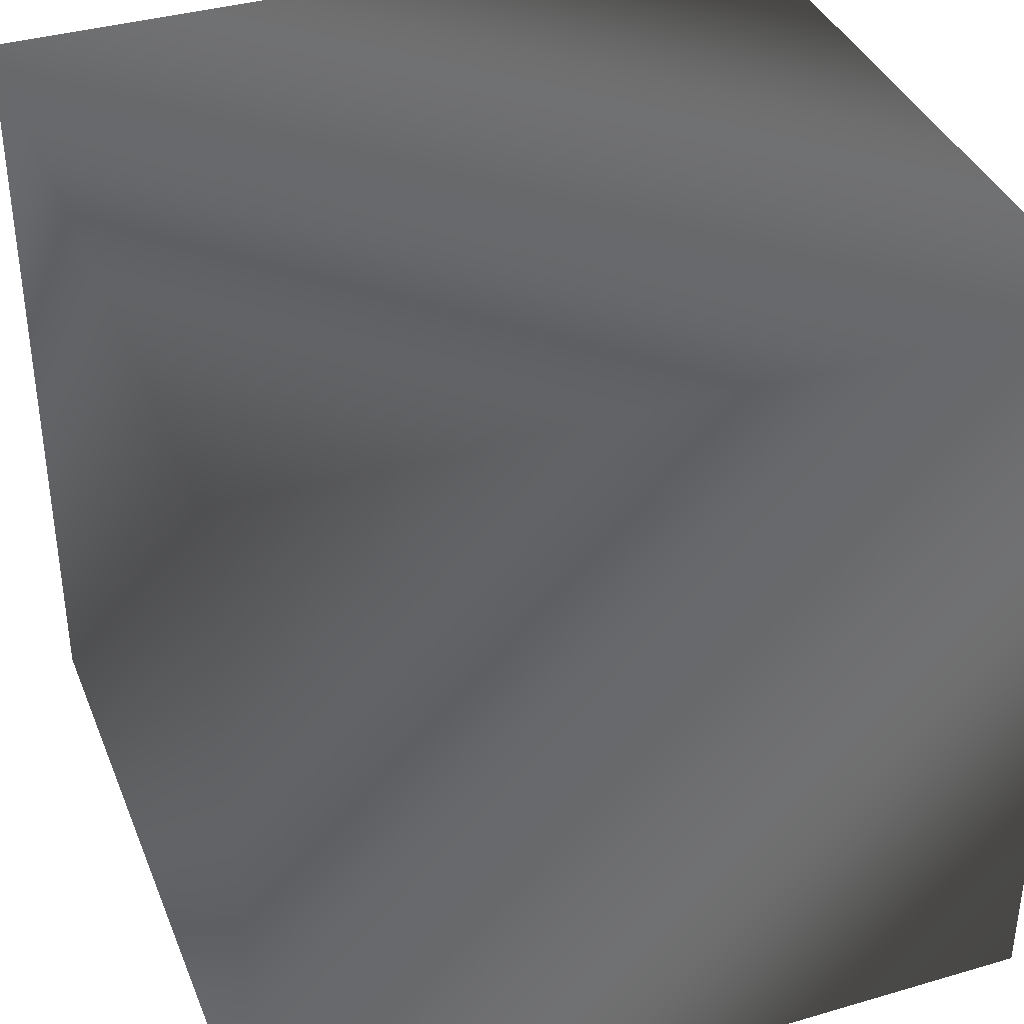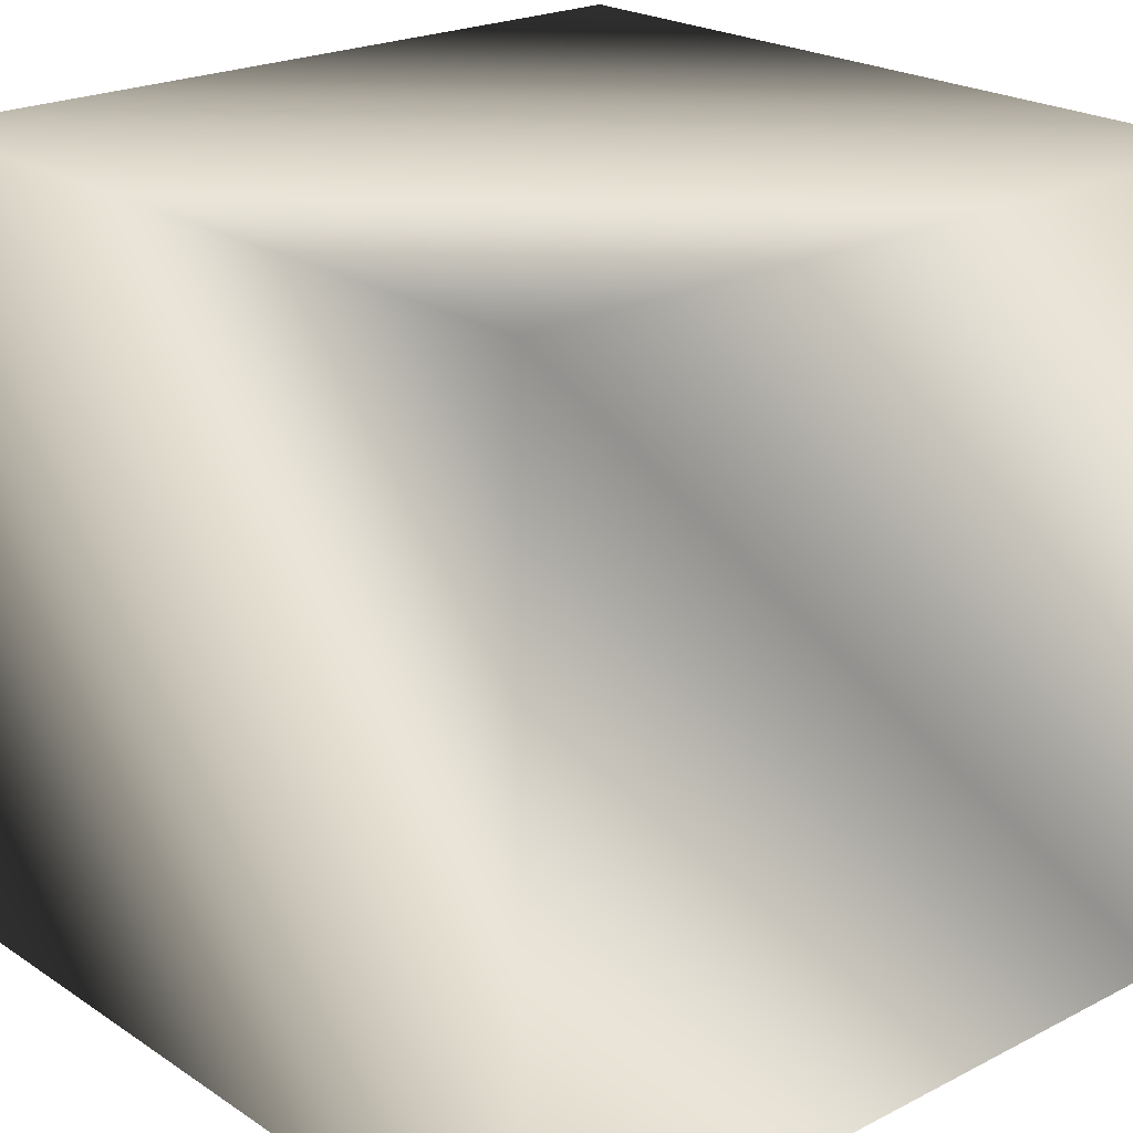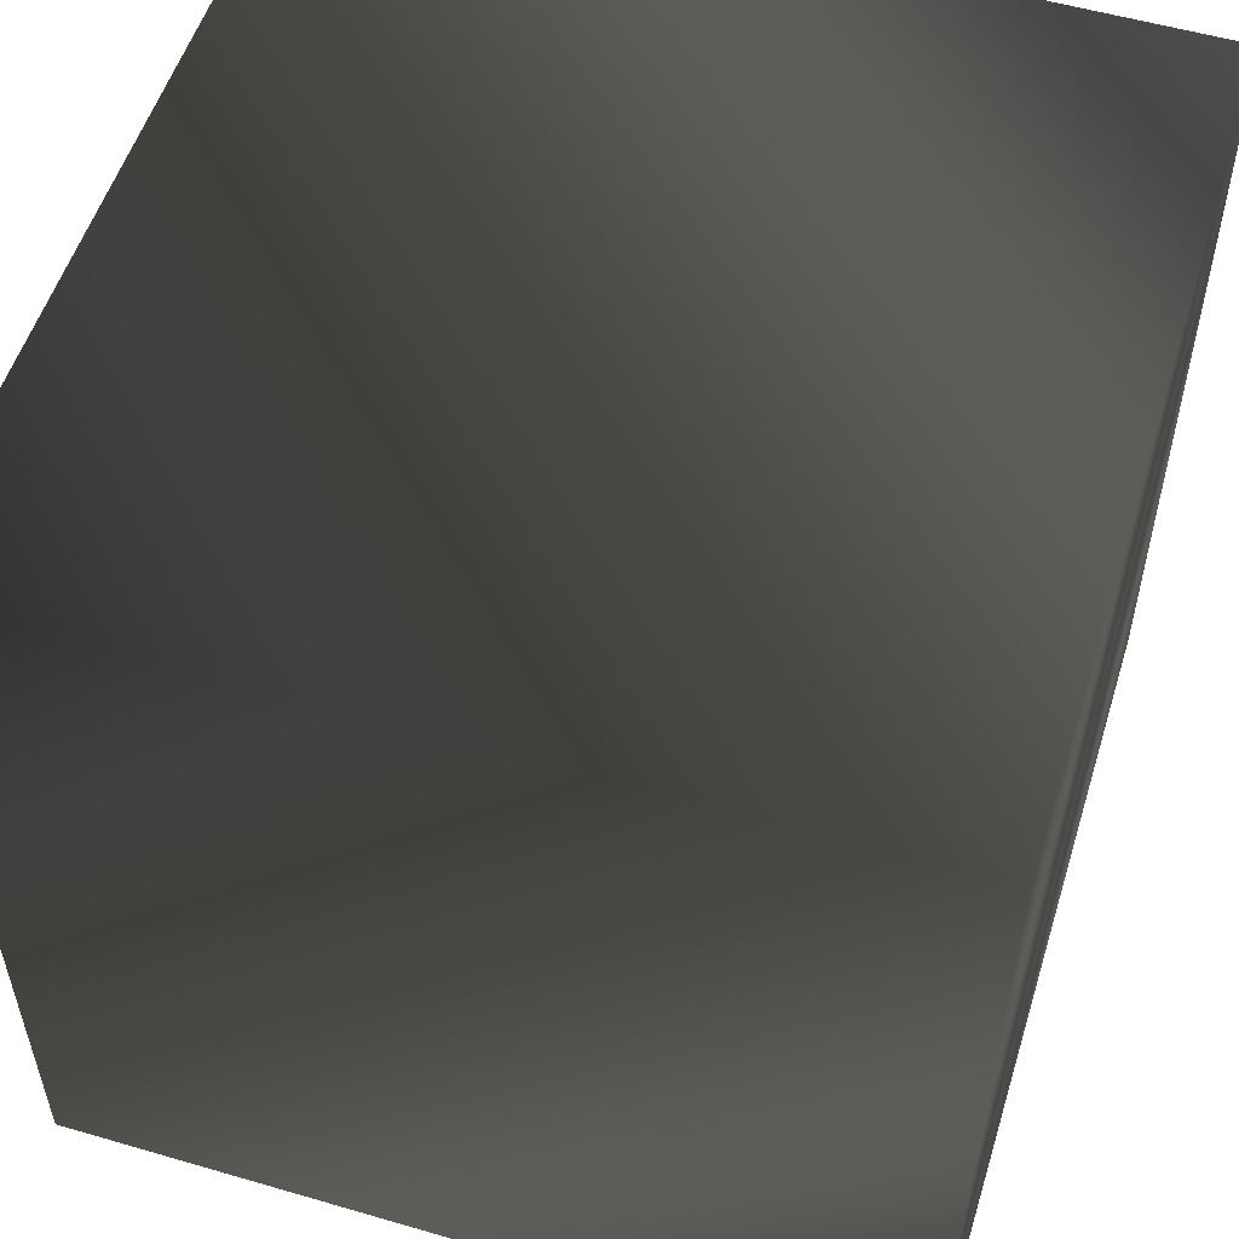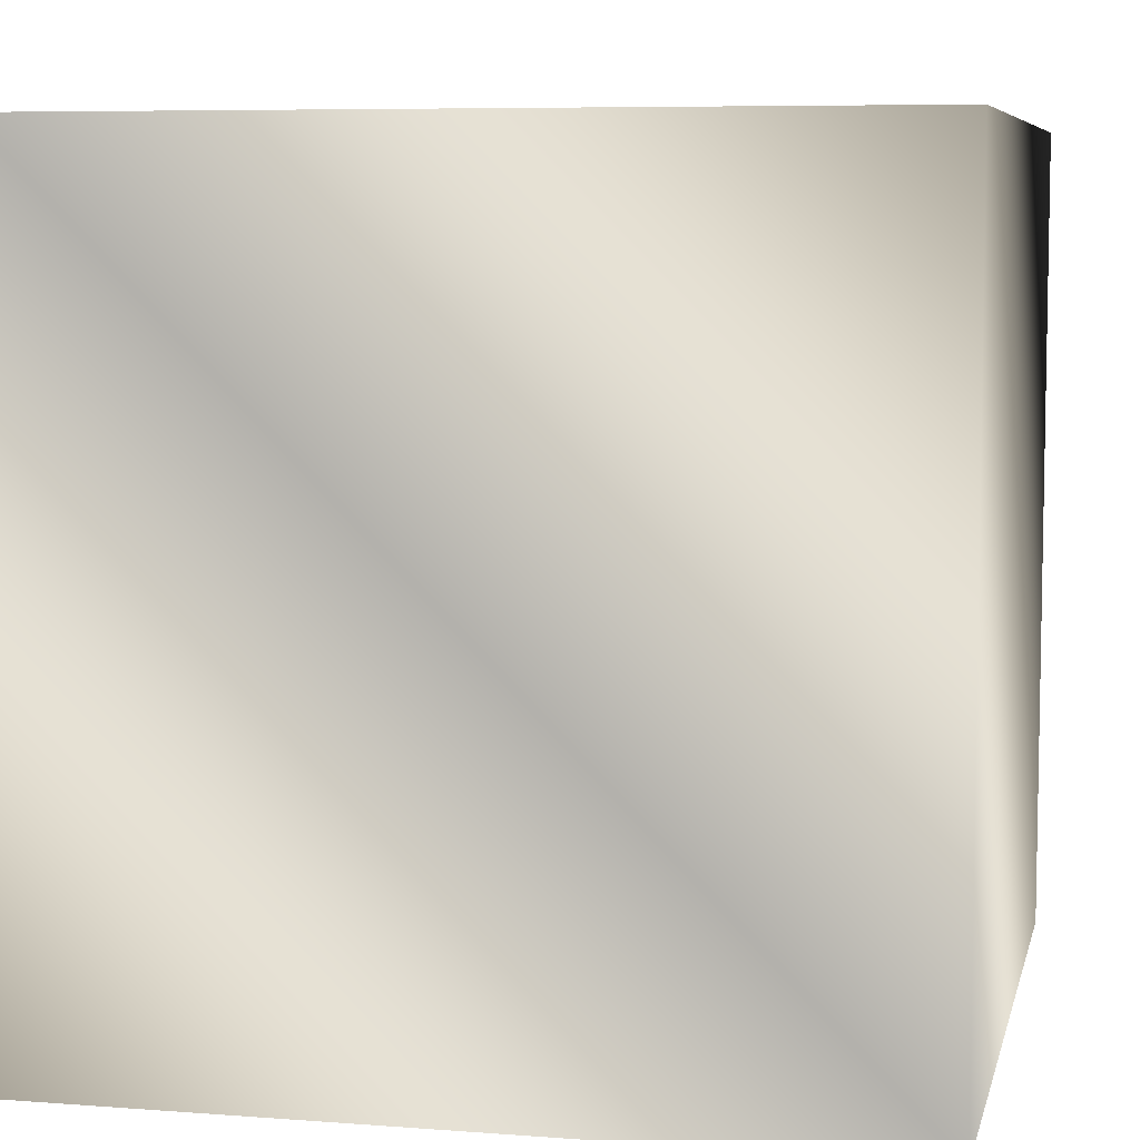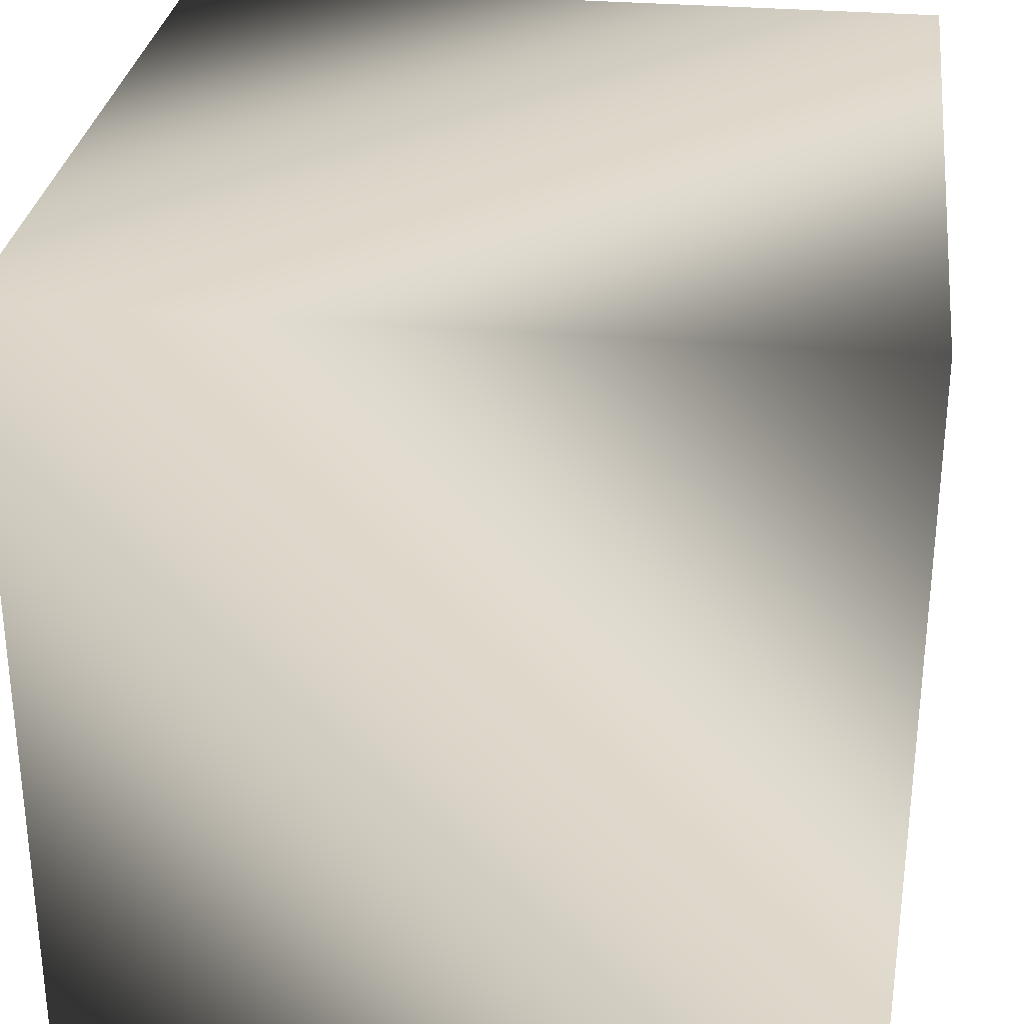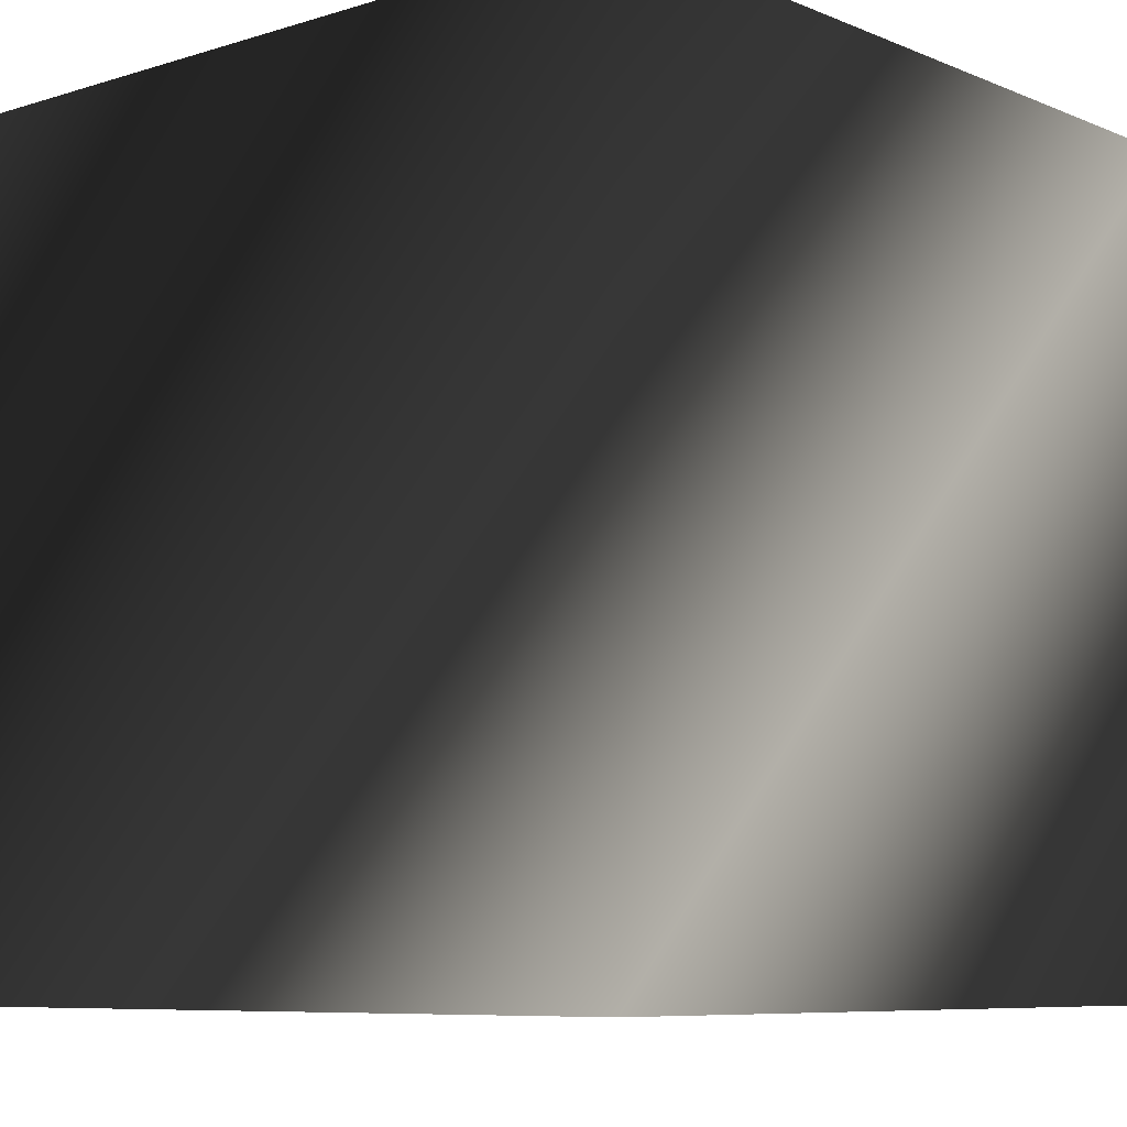
<metadata>
{"format":"obj","ext":"obj","renderer":"f3d","projection":"perspective","resolution":1024,"background":"white","views":[{"elev":37.7,"azim":-20.5,"up":"+Y"},{"elev":22.2,"azim":48.5,"up":"+Z"},{"elev":54.3,"azim":-162.8,"up":"+Y"},{"elev":6.9,"azim":-77.5,"up":"+Z"},{"elev":30.0,"azim":-172.8,"up":"+Z"},{"elev":-7.7,"azim":-138.9,"up":"+Y"}]}
</metadata>
<code>
o anymal_hip_l_6
v 0.001 0.001 0.001
v 0.001 0.001 -0.001
v 0.001 -0.001 0.001
v 0.001 -0.001 -0.001
v -0.001 0.001 0.001
v -0.001 0.001 -0.001
v -0.001 -0.001 0.001
v -0.001 -0.001 -0.001
f 1 5 7
f 4 3 7
f 8 7 5
f 6 2 4
f 2 1 3
f 6 5 1
f 7 3 1
f 7 8 4
f 5 6 8
f 4 8 6
f 3 4 2
f 1 2 6

</code>
